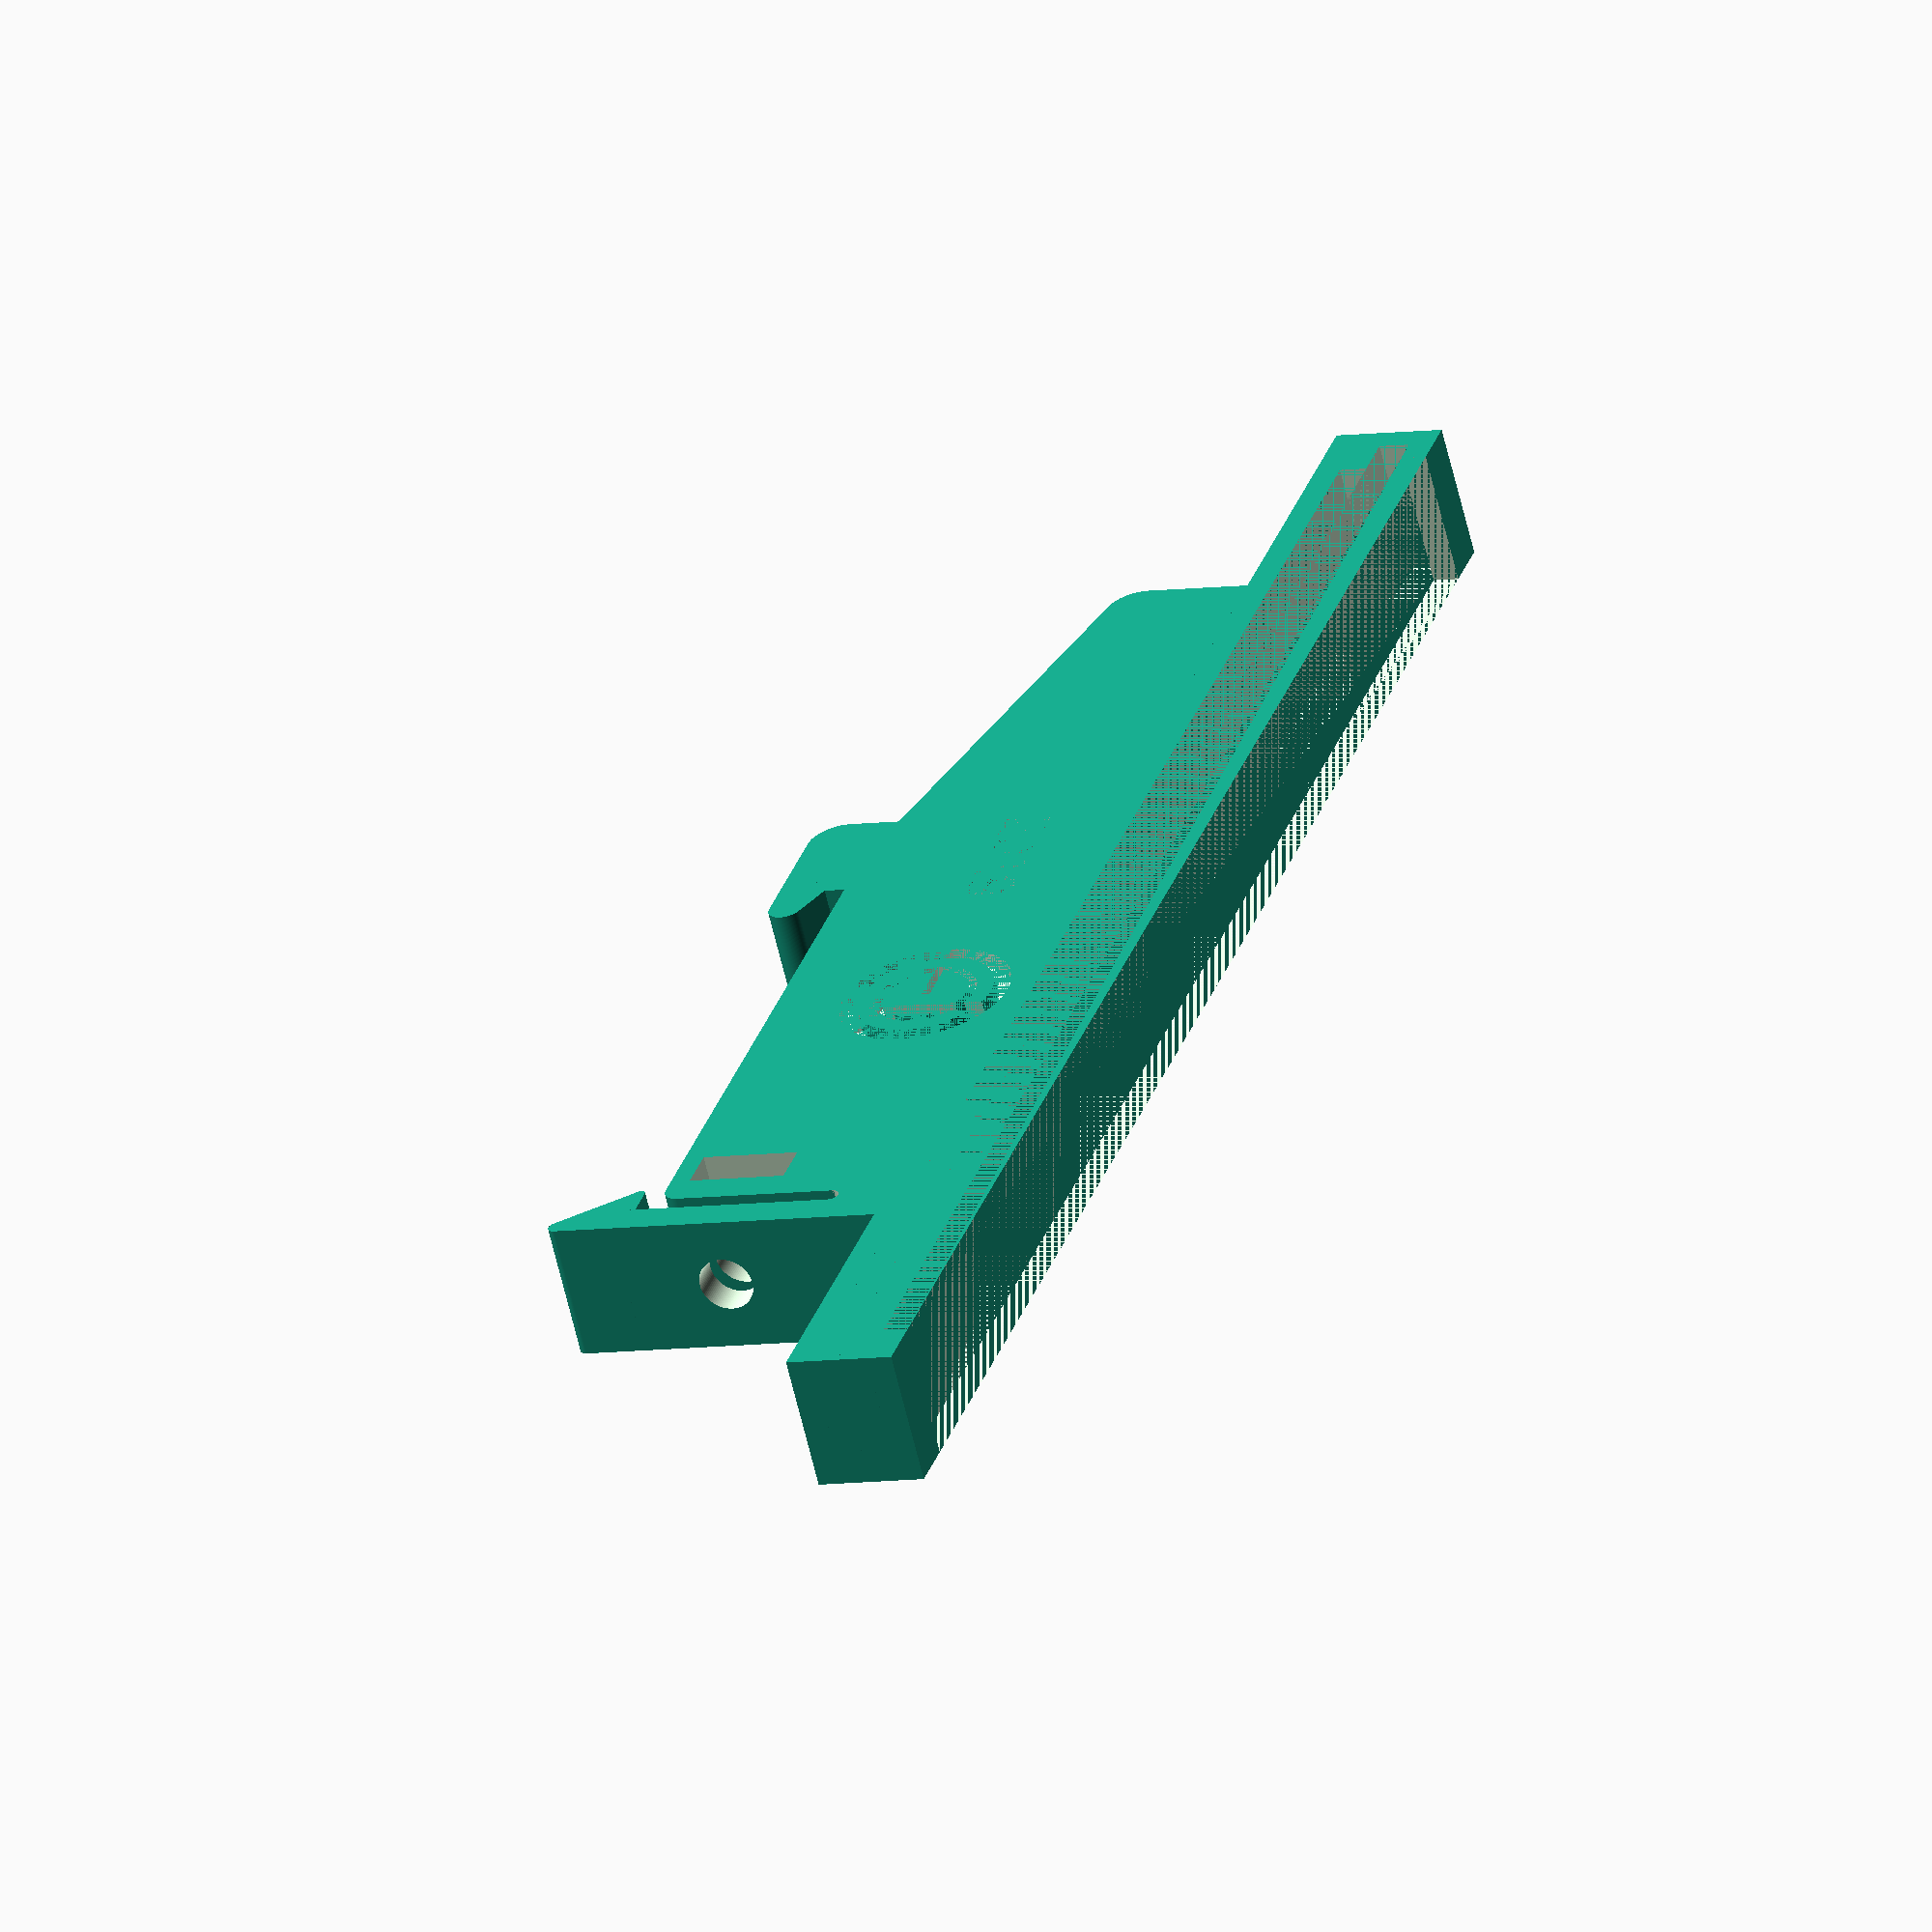
<openscad>
//************************************************************
//  title: Universal_Left_DIN_PCB_tray
//  author: Erwin Casier
//  version: 1.0
//
//
//  The PCB TRAY SUPPORT section is based on
//  the original design off OK1HRA
//  URL: http://remoteqth.com/3d-din-rail-mount-clip.php

//***********************  PCB Input Parameters **************
pcb_thickness = 1.6;           // thickness of the pcb
pcb_height = 100;               // height of the pcb
pcb_offset = (pcb_height/2)-35; // (pcb_height/2)-35 = center
pcb_gap = 1.6;                  //Gap between PCB and bottom
pcb_tol = 0.2;                  // pcb tolerance
width = 8;                      // width off the support tray

//***********************  Default is M3x8 lock_screw_length = 8;  *******
lock_screw_length = 8; 
lock_screw_thread_diameter = 3.2;
lock_nut_height = 2.6;
r_lock_screw = lock_screw_thread_diameter / 2;

$fn=100;

scale = 1;

//************************************************************

Universal_DIN_PCB_Tray();

module Universal_DIN_PCB_Tray(){
    
//***********************  PCB TRAY  *************************
    
    translate([-1.5,-1.5,0])
        cube([1.5,(1.5+pcb_height+pcb_tol+1.5),width],false);
    
        difference() {
            translate([-(1.5+pcb_gap),-1.5,0])
                cube([pcb_gap,(1.5+pcb_height+pcb_tol+1.5),width],false);
            
            translate([-(1.5+pcb_gap),2.5,0])
                cube([pcb_gap,(pcb_height+pcb_tol-5),width],false);
        }
        
        difference() {
            translate([-(1.5+pcb_gap+pcb_thickness+pcb_tol),-1.5,0])
                cube([(pcb_thickness+pcb_tol),(1.5+pcb_height+pcb_tol+1.5),width],false);
            
            translate([-(1.5+pcb_gap+pcb_thickness+pcb_tol),0,0])
                cube([(pcb_thickness+pcb_tol),(pcb_height+pcb_tol),width],false);
        }
        
        difference() {
            translate([-(1.5+pcb_gap+pcb_thickness+pcb_tol+1.5),-1.5,0])
                cube([1.5,(1.5+pcb_height+pcb_tol+1.5),width],false);
            
            translate([-(1.5+pcb_gap+pcb_thickness+pcb_tol+1.5),1.5,0])
                cube([1.5,(pcb_height+pcb_tol-3),width],false);
        }
    
//***********************  PCB TRAY SUPPORT *****************
    
     difference() {
         union() {
         translate([0,pcb_offset,0]) {
             difference() {
                union() {
                    hull() {
                        translate([15+1,45-2,0]) {
                            cylinder(h=width, r=2, center=false);}
        
                        translate([12+1,37.5,0]) {
                            cube([5,1,width], center=false);}
        
                        translate([12+1,45-1,0]) {
                            cube([1,1,width], center=false);}
                    }
        
                    hull() {
                        translate([16+1,35.7,0]) {
                            cylinder(h=width, r=1, center=false);}
        
                        translate([14.2+1,37.5,0]) {
                            cube([2.8,1,width], center=false);}
                    }
        
                    hull() {
                        translate([18.5+1,0.5,0]) {
                            cylinder(h=width, r=0.5, center=false);}
                        translate([14.5+1,3.8,0]) {
                            cylinder(h=width, r=0.3, center=false);}
                        translate([14.2+1,0,0]) {
                            cube([1,1,width], center=false);}
                    }
        
                    cube([3.5,4,width], center=false);
                    cube([15+1,2,width], center=false);
        
                    hull() {
                        translate([12+1,4,0]) {
                            cylinder(h=width, r=1, center=false);}
        
                        translate([0,3,0]) {
                            cube([1,1,width], center=false);}
        
                        translate([0,45-1,0]) {
                            cube([13+1,1,width], center=false);}
                    }
        
                    hull() {
                    translate([0,40,0]) {
                        cube([14,1,width], center=false);}
        
                    translate([0,50+16,0]) {
                        cube([4,4,width], center=false);}
        
                    translate([6,50+18,0]) {
                        cylinder(h=width, r=2, center=false);}
                    }
        
                }
                // Clip fillet
                translate([3.5,2.5,-1]) {
                    cylinder(h=width+2, r=0.5, center=false);}
                
                // Lock Screw and Nut
                translate([10,-1,width/2]) rotate([-90,0,0]){
                    cylinder(h=lock_screw_length+3, r=r_lock_screw, center=false);}
        
                translate([6.15+1,5,-1]) {
                    cube([5.7,lock_nut_height,width+2], center=false);}
        
           }
       }
       }
 
       //***********************  LOGO  *****************


        union() {
         translate([5,40,0]) rotate([0,0,90]){
             mirror([1,0,0]) {
                difference() {
                    cylinder(h=2,d=10*scale,false,$fn=100);
                    
                    cylinder(h=2,d=8*scale,false,$fn=100);
                }
                
                difference() {
                    cylinder(h=2,d=6*scale,false,$fn=100);
                    
                    cylinder(h=2,d=5*scale,false,$fn=100);
                   
                }
                
                translate([-1.5*scale,0,.5])
                    cube([3*scale,.5*scale,1],true);
                 
            
                translate([1.2*scale,-4*scale,0])
                cube([1*scale,8*scale,2],false);
            }
                
            translate([20*scale,0,0]) 
                mirror([1,0,0]) {
                    linear_extrude(height = 1)
                        text("2019",size = (3*scale),font = "Arial:style=Black",valign = "center");
               }
        }
      }
    //*****************************************************

    }
}
</openscad>
<views>
elev=242.2 azim=162.0 roll=346.7 proj=o view=wireframe
</views>
